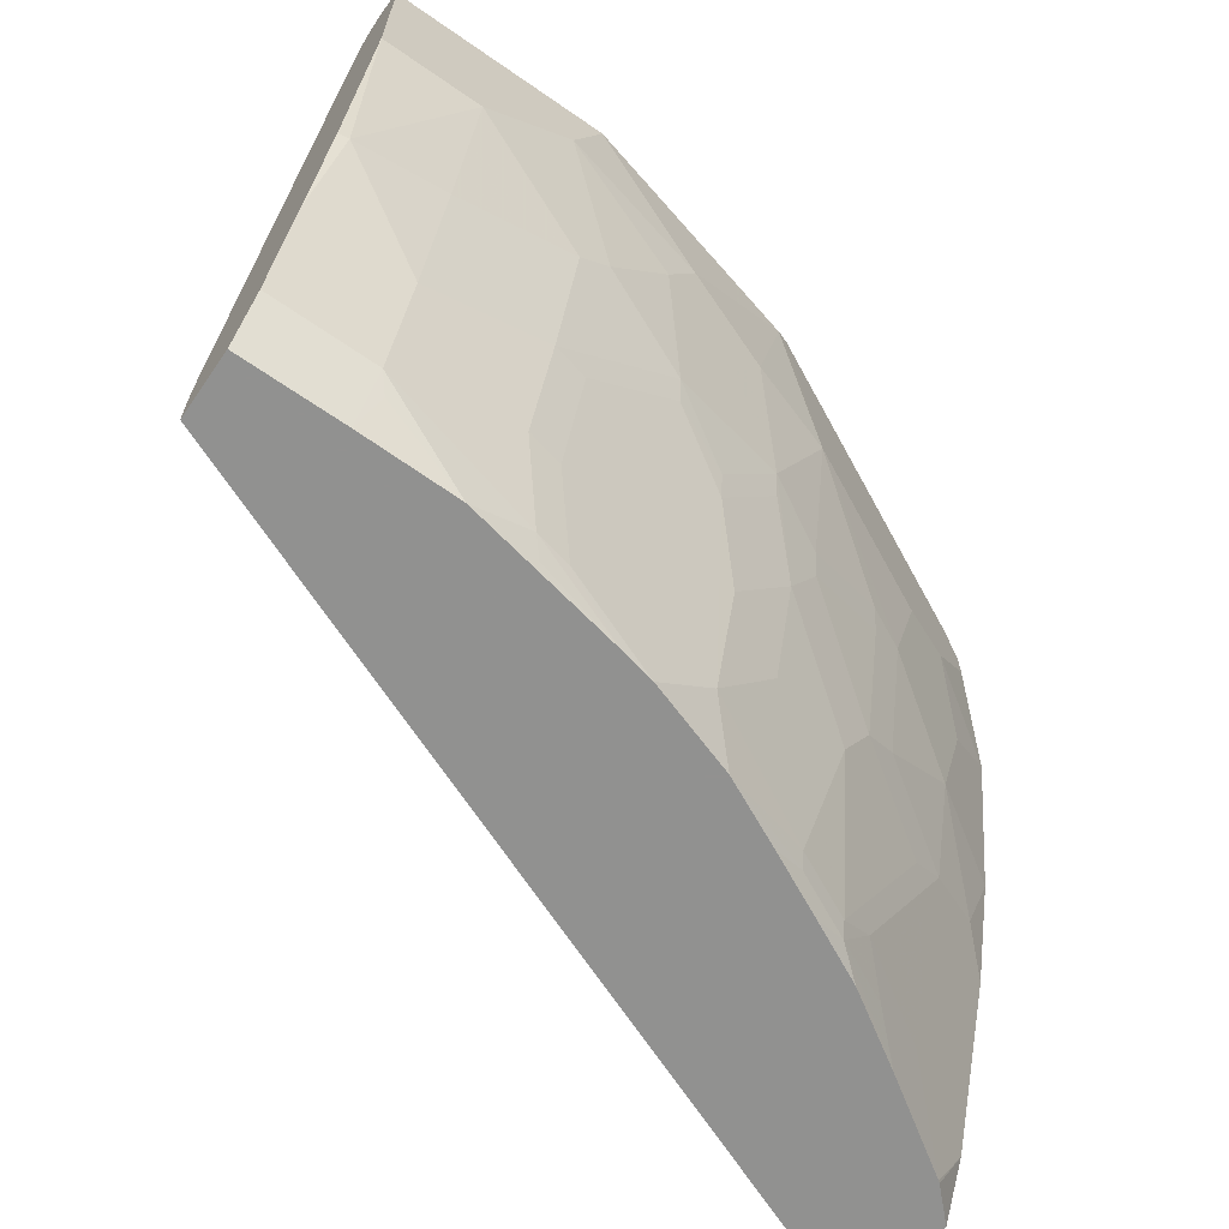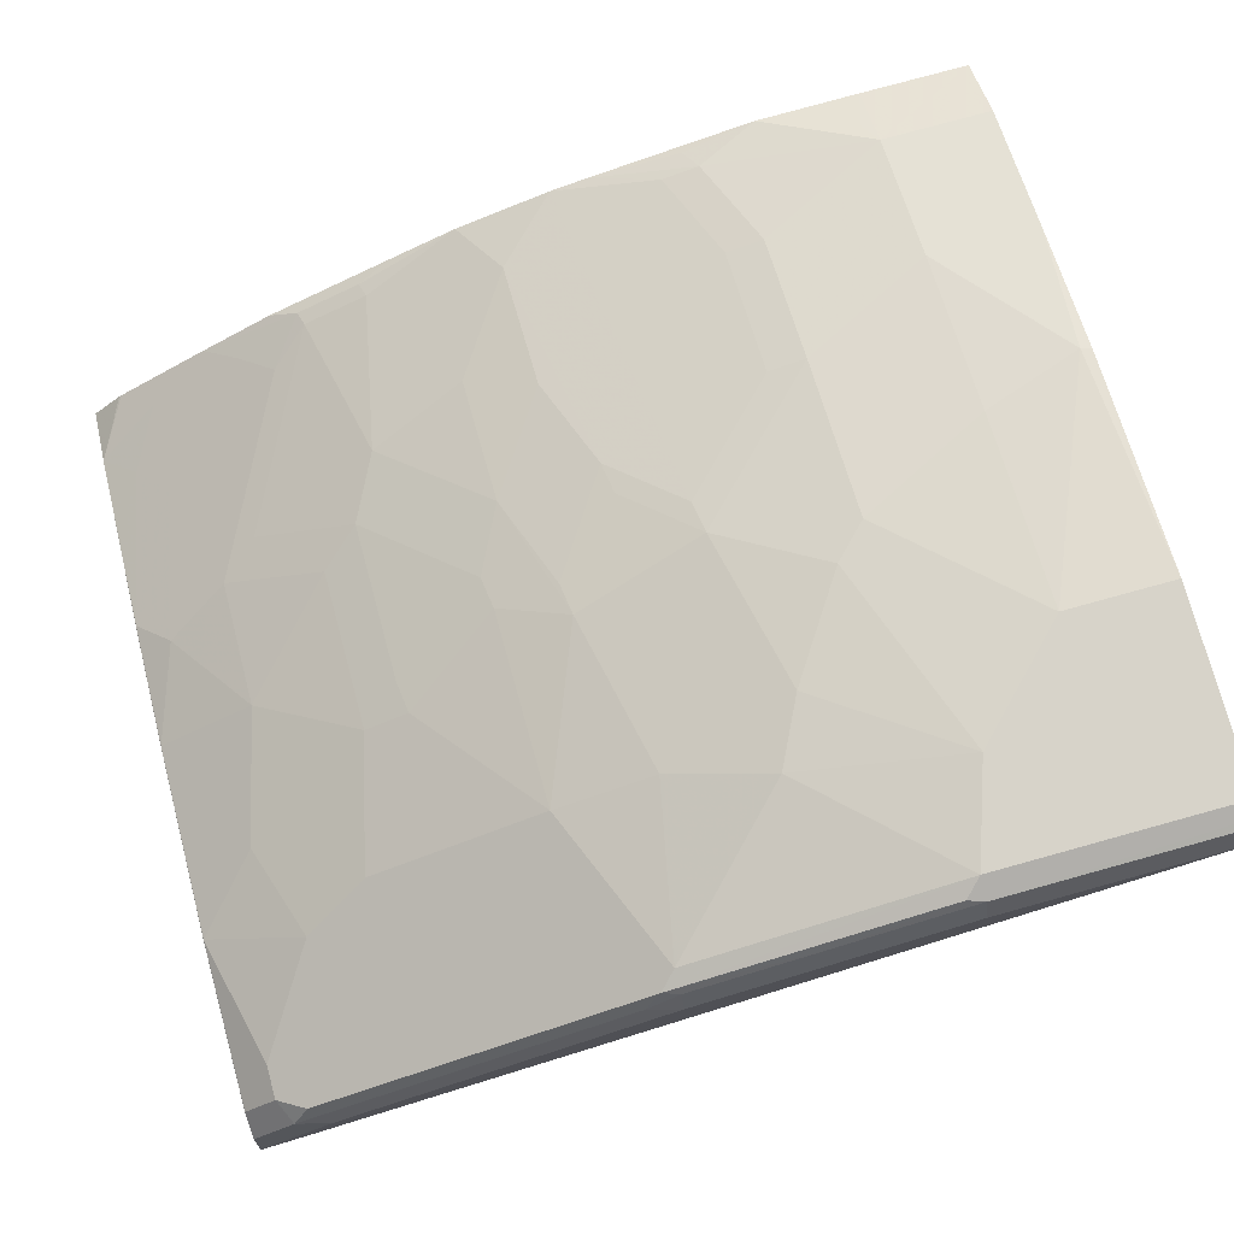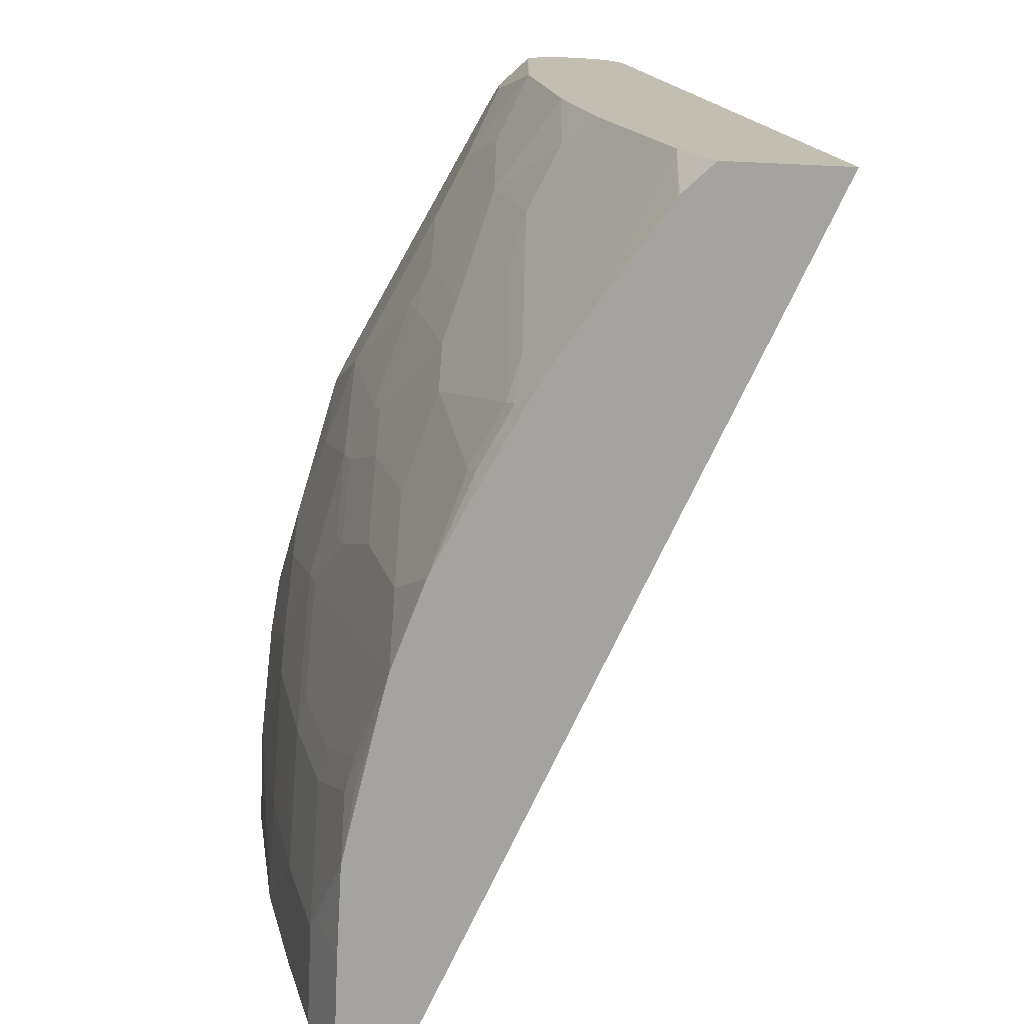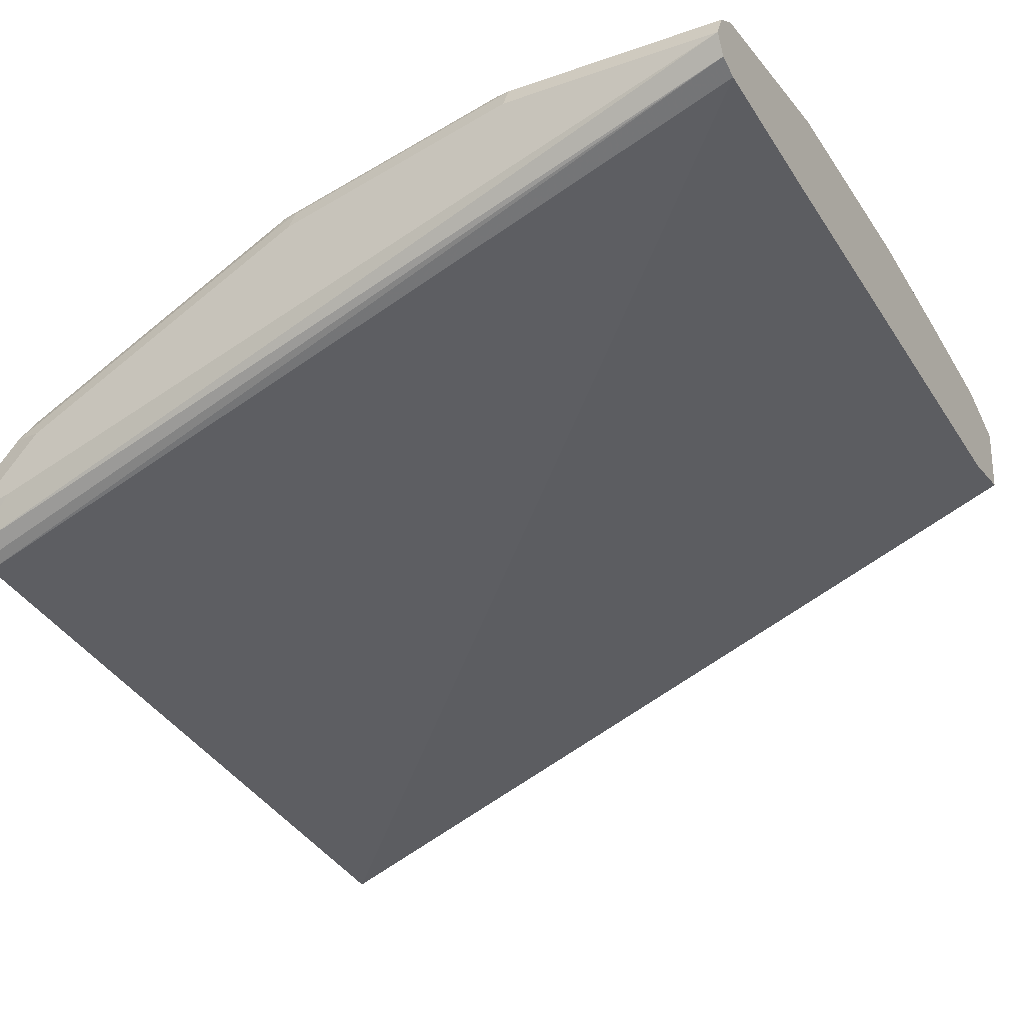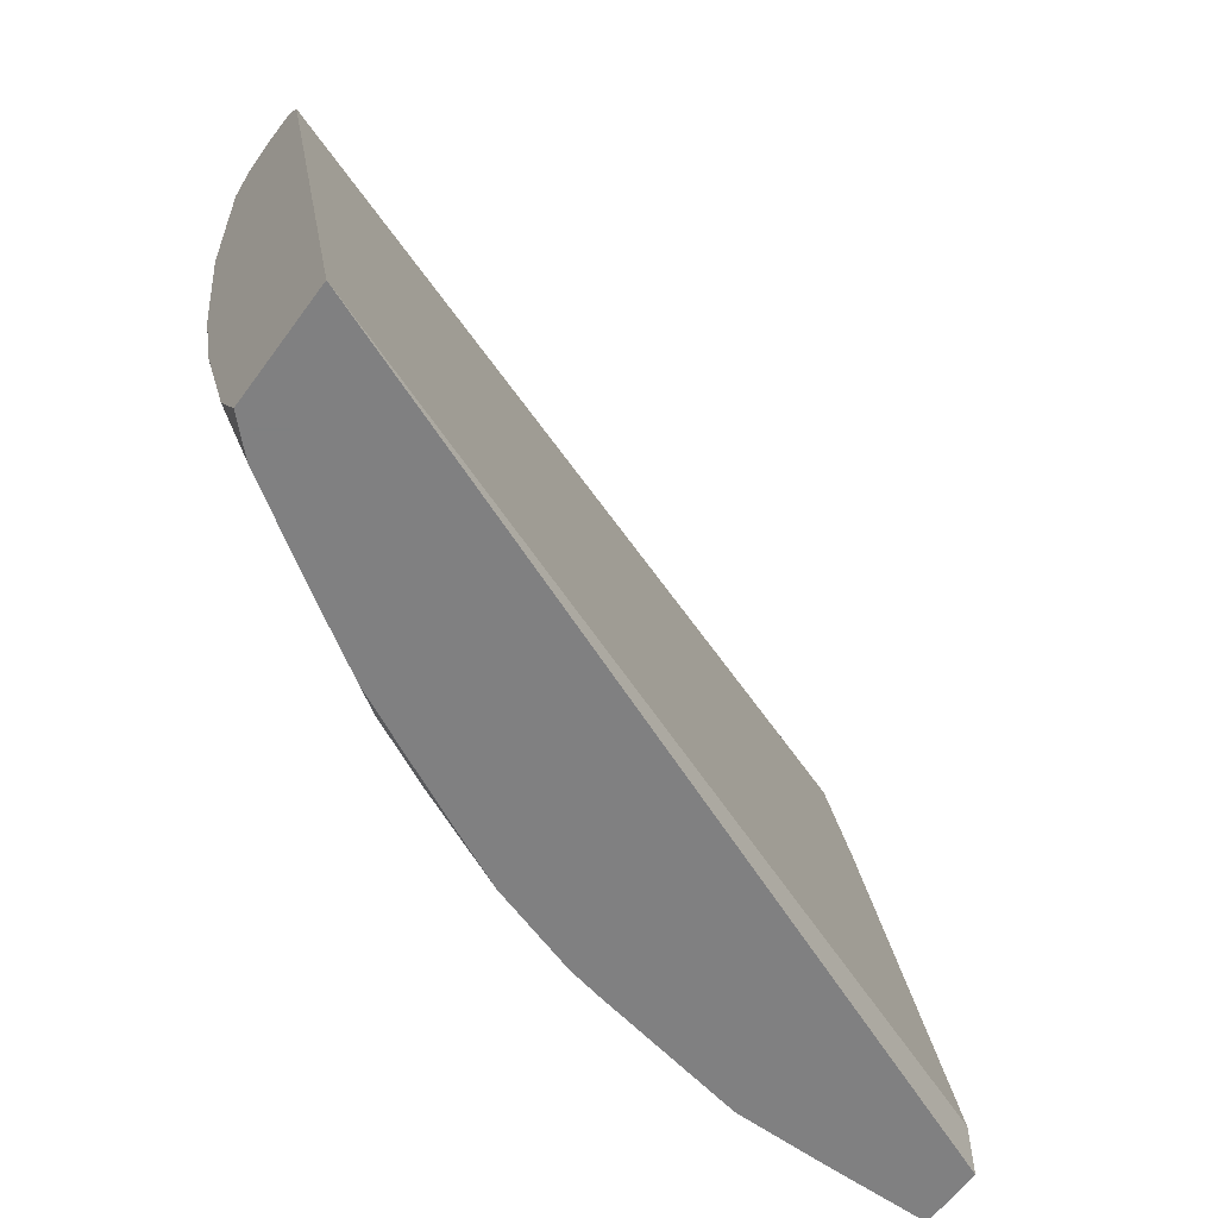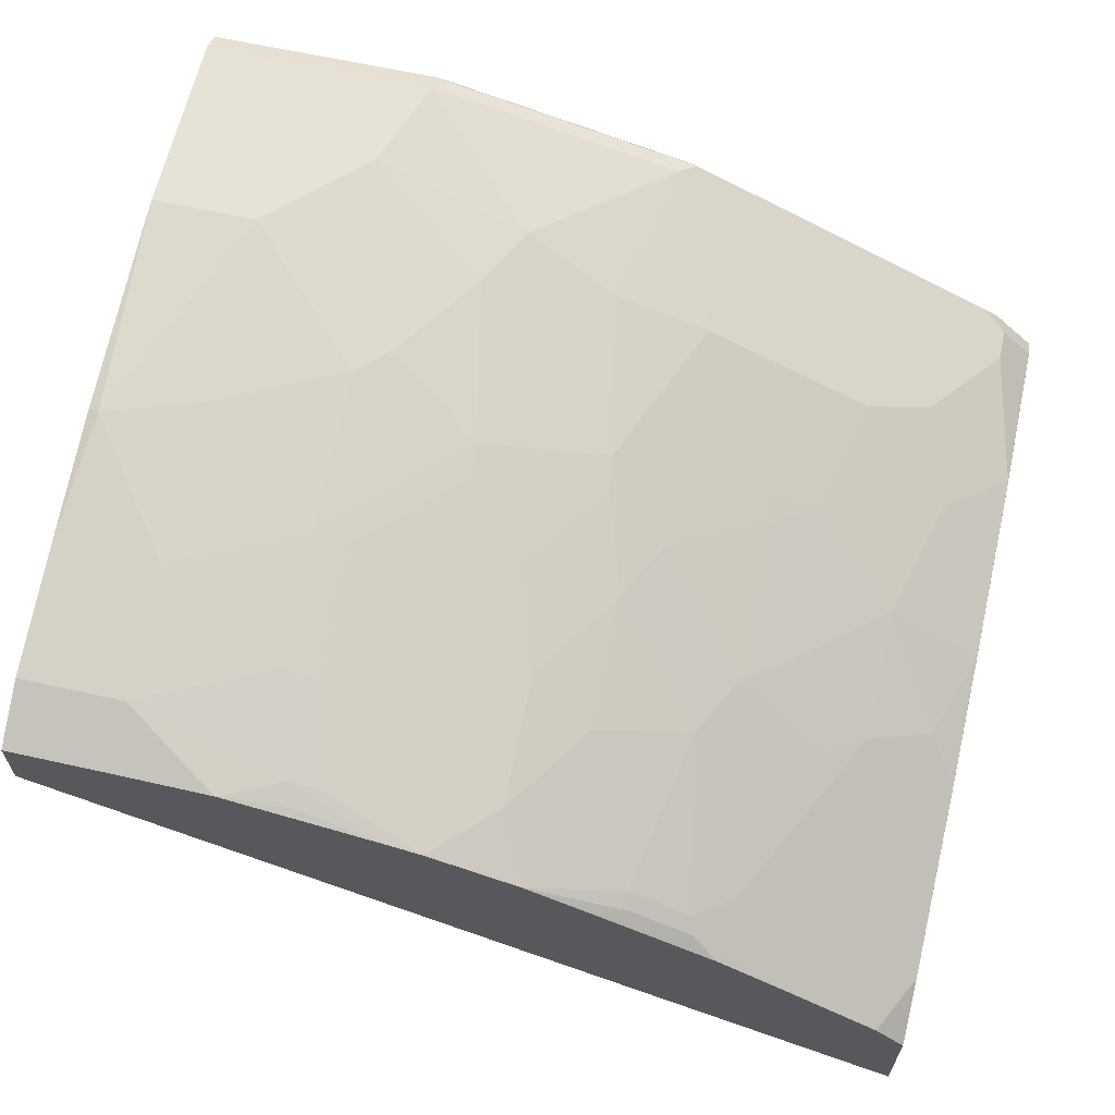
<metadata>
{"format":"obj","ext":"obj","renderer":"f3d","projection":"perspective","resolution":1024,"background":"white","views":[{"elev":-66.0,"azim":-34.8,"up":"+Y"},{"elev":76.4,"azim":164.5,"up":"+Z"},{"elev":-72.8,"azim":87.4,"up":"+Y"},{"elev":-24.7,"azim":-150.3,"up":"+Z"},{"elev":-60.0,"azim":144.3,"up":"+Y"},{"elev":63.5,"azim":12.7,"up":"+Z"}]}
</metadata>
<code>
v -0.005889 0.1079 0.745
v -0.005889 0.1418 0.762
v -0.005889 0.1079 0.7089
v 0.05244 0.1079 0.745
v -0.005889 0.2127 0.7797
v 0.05321 0.1418 0.762
v -0.005889 0.1418 0.7089
v 0.4845 0.1079 0.5059
v 0.1079 0.1079 0.7443
v 0.05911 0.13 0.7561
v 1.594e-05 0.2836 0.7975
v -0.005889 0.2847 0.7963
v 0.1418 0.1241 0.7443
v 0.1241 0.1772 0.762
v 0.05321 0.2127 0.7797
v -0.005889 0.4253 0.762
v 0.4845 0.5139 0.6009
v 0.4845 0.1079 0.5733
v -0.005889 0.5139 0.7797
v 0.1965 0.1079 0.7266
v 0.1477 0.1123 0.7384
v -0.005889 0.4076 0.8152
v 0.05321 0.3013 0.7975
v 0.05321 0.4076 0.8152
v 0.1618 0.1241 0.7399
v 0.1241 0.2481 0.7797
v 0.144 0.1772 0.7576
v 0.144 0.2481 0.7753
v 0.1241 0.3367 0.7975
v 0.4845 0.5201 0.6049
v -0.005889 0.5257 0.7856
v 0.4845 0.142 0.5907
v 0.4677 0.1079 0.5902
v 0.2164 0.1079 0.7222
v -0.005889 0.5139 0.8152
v 0.08864 0.443 0.8152
v 0.1618 0.2658 0.7753
v 0.1773 0.3013 0.7797
v 0.1418 0.3544 0.7975
v 0.4845 0.5272 0.612
v -0.005889 0.5257 0.7856
v 0.4845 0.1951 0.6084
v 0.4844 0.2481 0.6262
v 0.4844 0.195 0.6085
v 0.4667 0.1595 0.6085
v 0.4489 0.1241 0.6085
v 0.4664 0.1079 0.5912
v 0.2678 0.1079 0.7048
v 0.2326 0.1241 0.7222
v 0.1972 0.3013 0.7753
v -0.005889 0.5218 0.8113
v 0.1241 0.5139 0.8152
v 0.1064 0.4608 0.8152
v 0.195 0.319 0.7797
v 0.1773 0.4076 0.7975
v 0.4607 0.5317 0.638
v 0.4845 0.5317 0.632
v -0.005889 0.5317 0.7975
v 0.4845 0.2481 0.6259
v 0.4844 0.319 0.6439
v 0.4667 0.2658 0.6439
v 0.4845 0.319 0.6437
v 0.4489 0.1772 0.6262
v 0.4312 0.1418 0.6262
v 0.3957 0.1241 0.6439
v 0.4143 0.1079 0.6261
v 0.2503 0.1418 0.7222
v 0.305 0.1079 0.6867
v 0.3234 0.1152 0.6823
v 0.3212 0.1241 0.6867
v 0.2326 0.2658 0.7576
v 0.2304 0.2836 0.762
v -0.005889 0.5257 0.8093
v 0.133 0.5228 0.8107
v 0.1241 0.5257 0.8093
v 0.195 0.443 0.7975
v 0.2658 0.5139 0.7797
v 0.2747 0.5228 0.7753
v 0.2658 0.3367 0.762
v 0.2127 0.3544 0.7797
v 0.4607 0.5317 0.6557
v 0.4845 0.5272 0.6519
v -0.005889 0.5297 0.8014
v 0.1241 0.5317 0.7975
v 0.4844 0.4253 0.6616
v 0.4667 0.3544 0.6616
v 0.4312 0.319 0.6793
v 0.4312 0.2481 0.6616
v 0.4845 0.4253 0.6614
v 0.378 0.1418 0.6616
v 0.3588 0.1152 0.6645
v 0.374 0.1079 0.6521
v 0.2503 0.2127 0.7399
v 0.2858 0.195 0.7222
v 0.2858 0.2658 0.7399
v 0.3404 0.1079 0.669
v 0.3566 0.1241 0.669
v 0.3389 0.2127 0.7044
v 0.268 0.319 0.7576
v 0.195 0.5257 0.7916
v 0.2304 0.3899 0.7797
v 0.2481 0.4253 0.7797
v 0.3013 0.4253 0.762
v 0.2658 0.5257 0.7738
v 0.3013 0.5139 0.762
v 0.381 0.5228 0.7222
v 0.2835 0.5272 0.7642
v 0.3035 0.3013 0.7399
v 0.3013 0.319 0.7443
v 0.443 0.5317 0.6734
v 0.4845 0.5143 0.6612
v 0.4607 0.5272 0.6756
v 0.4667 0.5139 0.6793
v 0.4844 0.5139 0.6616
v 0.195 0.5317 0.7797
v 0.4667 0.4962 0.6793
v 0.4312 0.443 0.697
v 0.4489 0.3899 0.6793
v 0.378 0.3544 0.7148
v 0.378 0.2658 0.697
v 0.4098 0.2304 0.669
v 0.4845 0.5139 0.6614
v 0.3566 0.2481 0.7044
v 0.3544 0.3544 0.7266
v 0.3957 0.4253 0.7148
v 0.2658 0.5317 0.762
v 0.4519 0.5228 0.6867
v 0.3898 0.5272 0.7111
v 0.3566 0.3367 0.7222
v 0.3721 0.5317 0.7089
f 71 93 95
f 70 98 94
f 70 97 98
f 69 97 70
f 69 91 97
f 67 95 93
f 66 91 92
f 68 96 69
f 67 93 71
f 67 94 95
f 67 70 94
f 71 95 99
f 69 96 91
f 71 99 79
f 76 102 77
f 73 75 83
f 74 78 100
f 74 100 75
f 75 84 83
f 75 100 115
f 75 115 84
f 76 80 101
f 76 101 102
f 77 102 103
f 77 103 78
f 78 104 100
f 65 91 66
f 78 103 105
f 71 79 72
f 65 90 91
f 52 77 78
f 63 88 64
f 78 105 106
f 51 52 74
f 51 74 75
f 51 75 73
f 52 53 76
f 52 76 77
f 52 78 74
f 53 55 76
f 54 72 79
f 54 79 80
f 54 80 55
f 55 80 76
f 56 58 84
f 64 88 90
f 56 84 115
f 56 126 130
f 56 130 110
f 56 110 81
f 56 81 57
f 57 81 82
f 58 83 84
f 60 85 86
f 60 86 87
f 60 87 61
f 60 62 85
f 61 87 88
f 61 88 63
f 62 89 85
f 56 115 126
f 78 106 128
f 108 123 129
f 78 107 104
f 119 123 120
f 100 104 126
f 100 126 115
f 103 109 124
f 103 124 119
f 103 119 125
f 103 125 117
f 103 117 116
f 103 116 106
f 103 106 105
f 104 107 126
f 106 116 113
f 106 113 127
f 97 121 98
f 106 127 112
f 107 128 130
f 107 130 126
f 108 129 124
f 108 124 109
f 110 130 128
f 110 128 112
f 111 114 122
f 112 127 113
f 117 125 119
f 117 119 118
f 119 124 129
f 119 129 123
f 50 72 54
f 106 112 128
f 95 123 108
f 95 98 123
f 94 98 95
f 79 102 101
f 79 101 80
f 79 99 95
f 79 95 108
f 79 108 109
f 79 109 103
f 79 103 102
f 81 110 82
f 82 110 112
f 82 112 113
f 82 113 114
f 82 114 111
f 85 114 113
f 85 113 116
f 85 116 117
f 85 117 118
f 85 118 86
f 85 89 122
f 85 122 114
f 86 118 87
f 87 118 119
f 87 119 120
f 87 120 88
f 88 120 123
f 88 123 121
f 88 121 97
f 88 97 90
f 90 97 91
f 91 96 92
f 78 128 107
f 50 71 72
f 98 121 123
f 49 67 50
f 4 9 10
f 4 10 6
f 5 11 12
f 6 10 9
f 6 9 13
f 6 13 14
f 6 14 26
f 6 26 15
f 7 16 8
f 8 17 30
f 8 30 40
f 8 40 57
f 8 57 82
f 3 7 8
f 8 82 111
f 8 122 89
f 8 89 62
f 8 62 59
f 8 59 42
f 8 42 32
f 8 32 18
f 8 16 19
f 8 19 17
f 9 20 21
f 9 21 13
f 11 22 12
f 11 15 23
f 11 23 24
f 8 111 122
f 2 11 5
f 2 15 11
f 2 6 15
f 1 2 5
f 1 5 12
f 1 12 22
f 1 22 35
f 1 35 51
f 1 51 73
f 1 73 83
f 1 83 58
f 1 58 41
f 1 41 31
f 1 31 19
f 1 19 16
f 1 16 7
f 1 7 3
f 1 3 8
f 1 8 18
f 1 18 33
f 1 33 47
f 1 47 66
f 1 66 92
f 1 92 96
f 1 96 68
f 1 68 48
f 1 48 34
f 1 34 20
f 1 20 9
f 1 9 4
f 1 4 6
f 1 6 2
f 11 24 22
f 13 21 20
f 50 67 71
f 13 25 14
f 34 49 50
f 34 50 37
f 35 52 51
f 36 39 53
f 37 50 54
f 37 54 38
f 39 54 55
f 39 55 53
f 40 56 57
f 40 41 58
f 40 58 56
f 13 20 25
f 43 60 61
f 34 48 49
f 43 61 63
f 43 45 44
f 43 59 62
f 43 62 60
f 45 63 64
f 45 64 46
f 46 64 90
f 46 90 65
f 46 65 66
f 46 66 47
f 48 67 49
f 48 68 69
f 48 69 70
f 48 70 67
f 43 63 45
f 32 47 33
f 42 59 43
f 32 45 46
f 32 46 47
f 14 27 28
f 14 28 26
f 15 26 29
f 15 29 23
f 17 19 31
f 17 31 30
f 18 32 33
f 20 34 25
f 22 24 36
f 22 36 53
f 22 53 52
f 22 52 35
f 23 29 24
f 14 25 27
f 24 39 36
f 24 29 39
f 32 43 44
f 32 42 43
f 30 41 40
f 30 31 41
f 29 54 39
f 32 44 45
f 26 38 29
f 26 37 38
f 26 28 37
f 25 34 37
f 25 28 27
f 29 38 54
f 25 37 28

</code>
